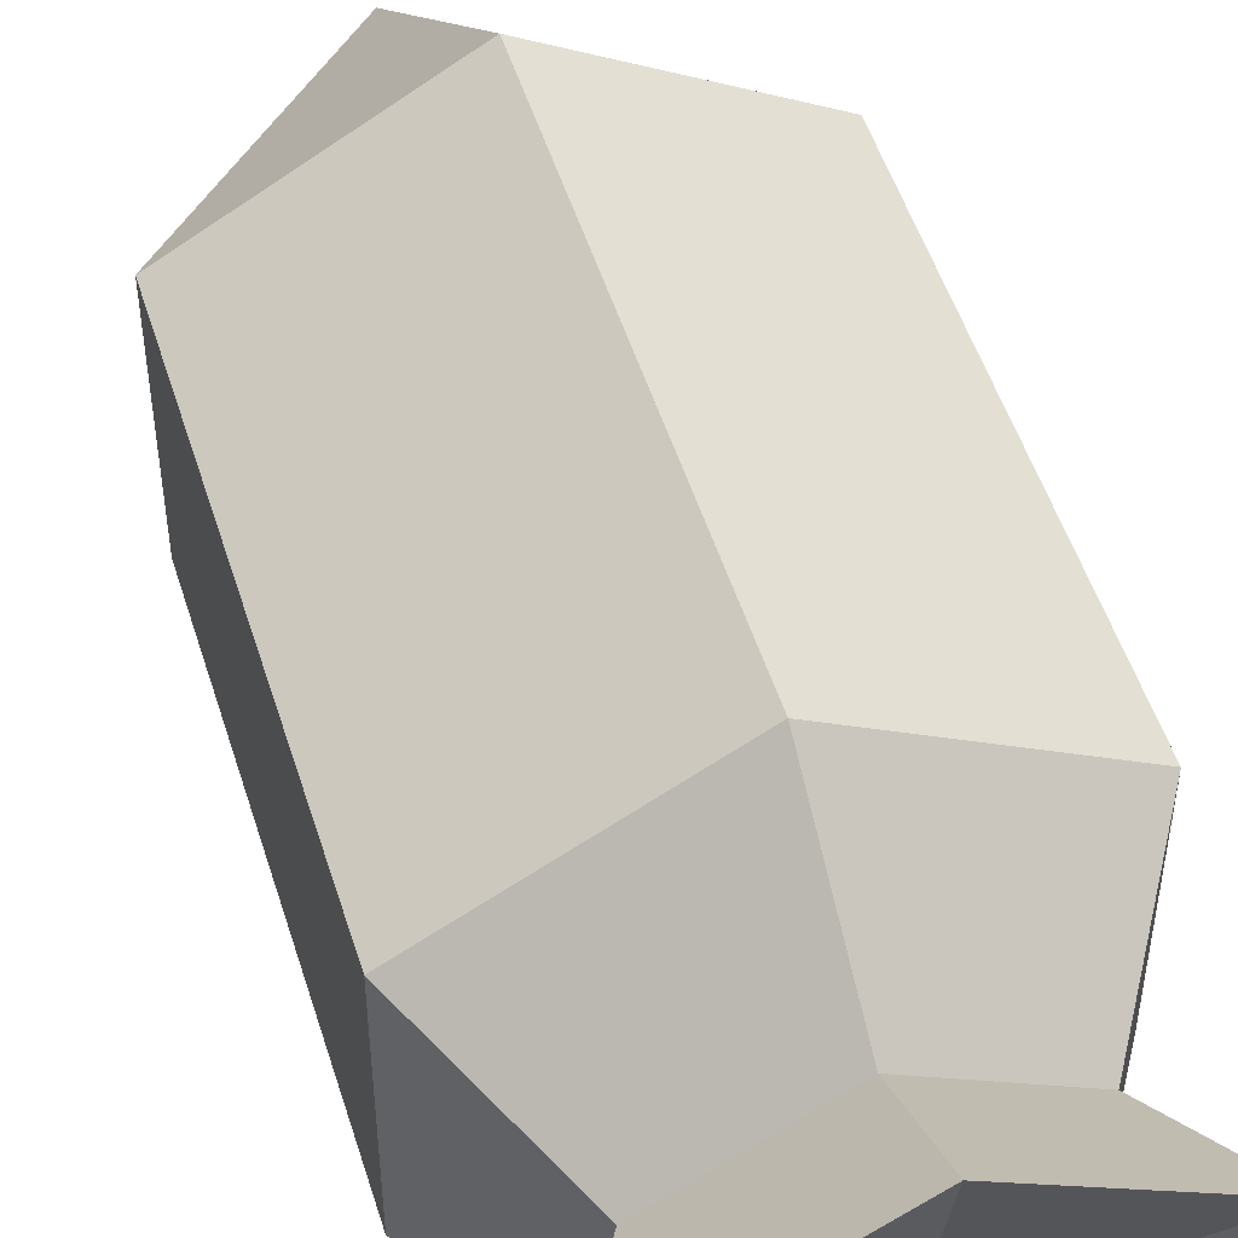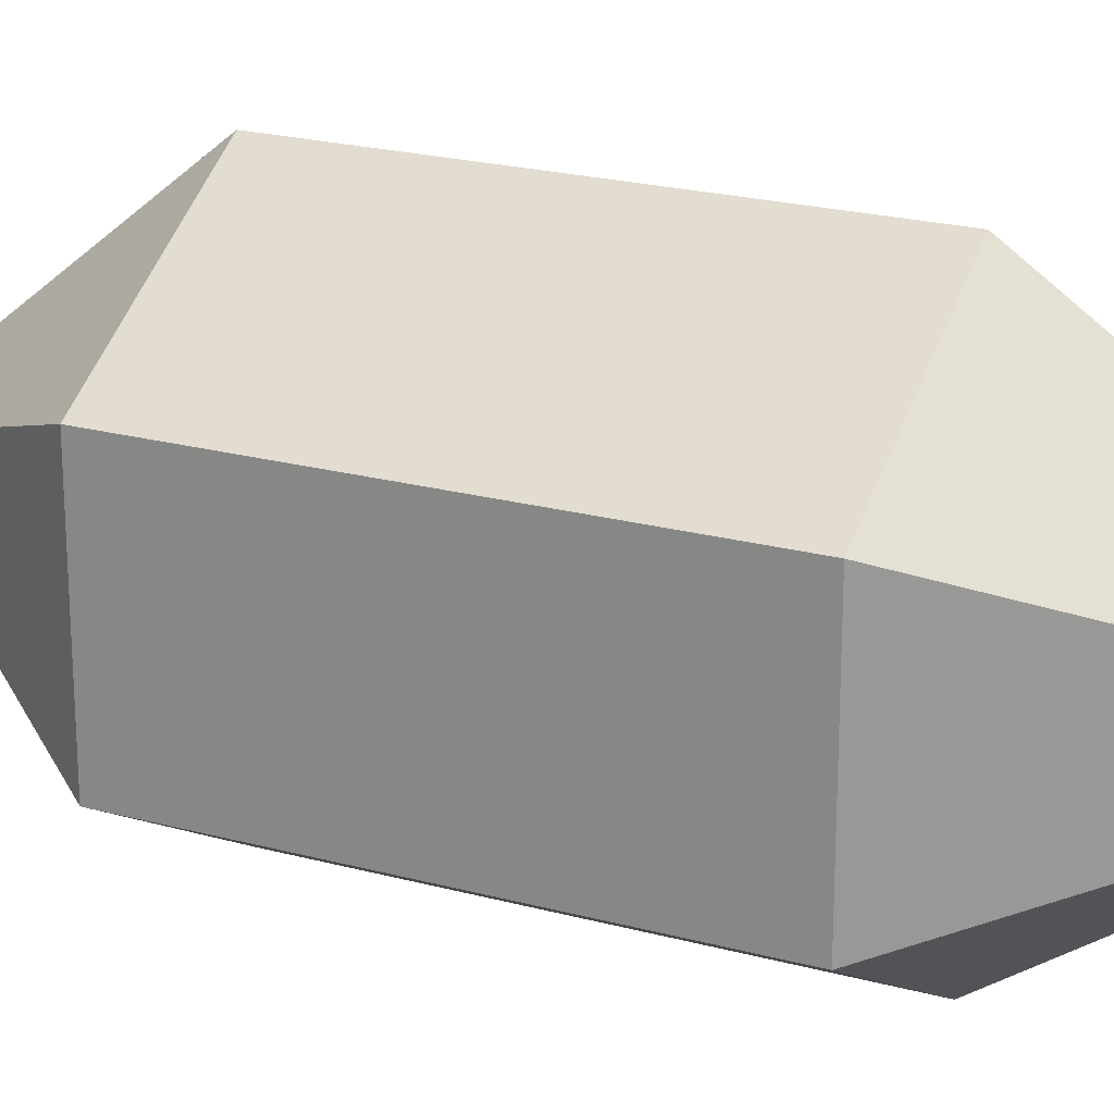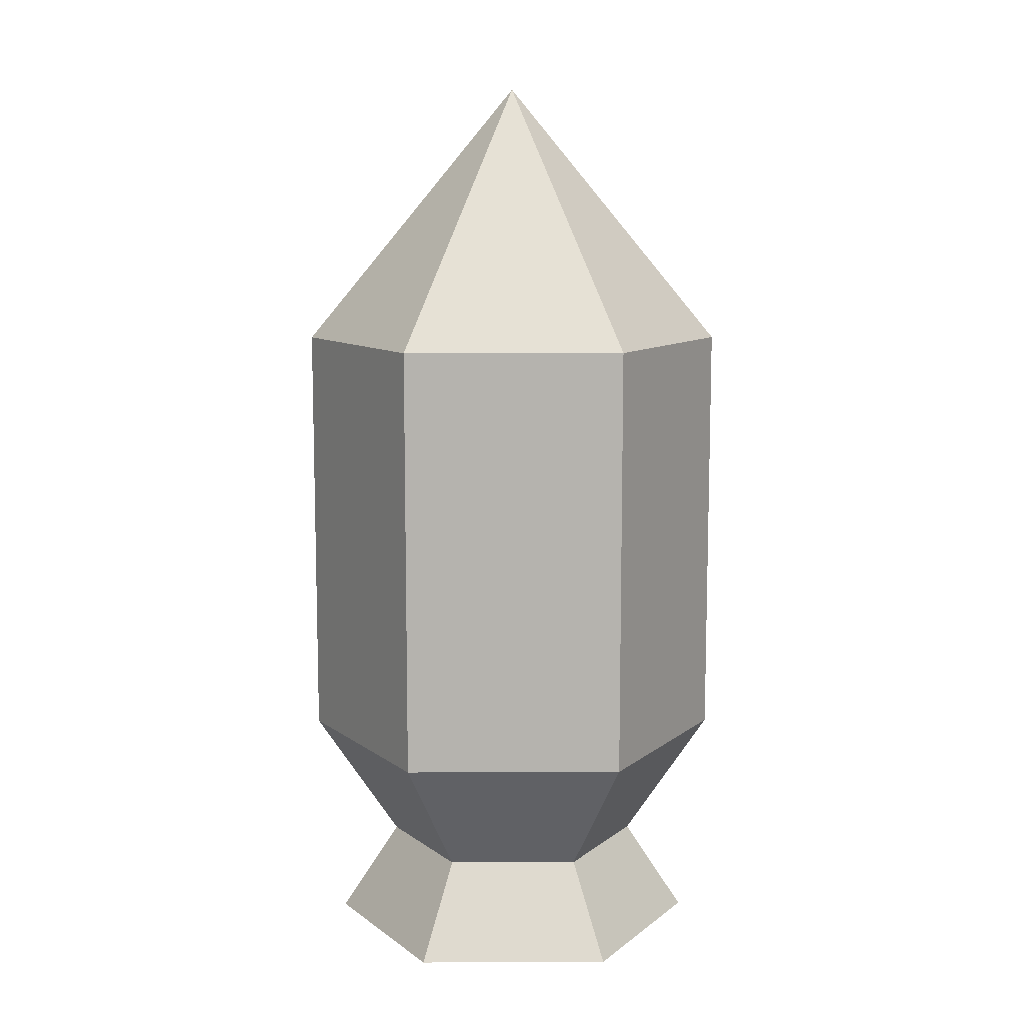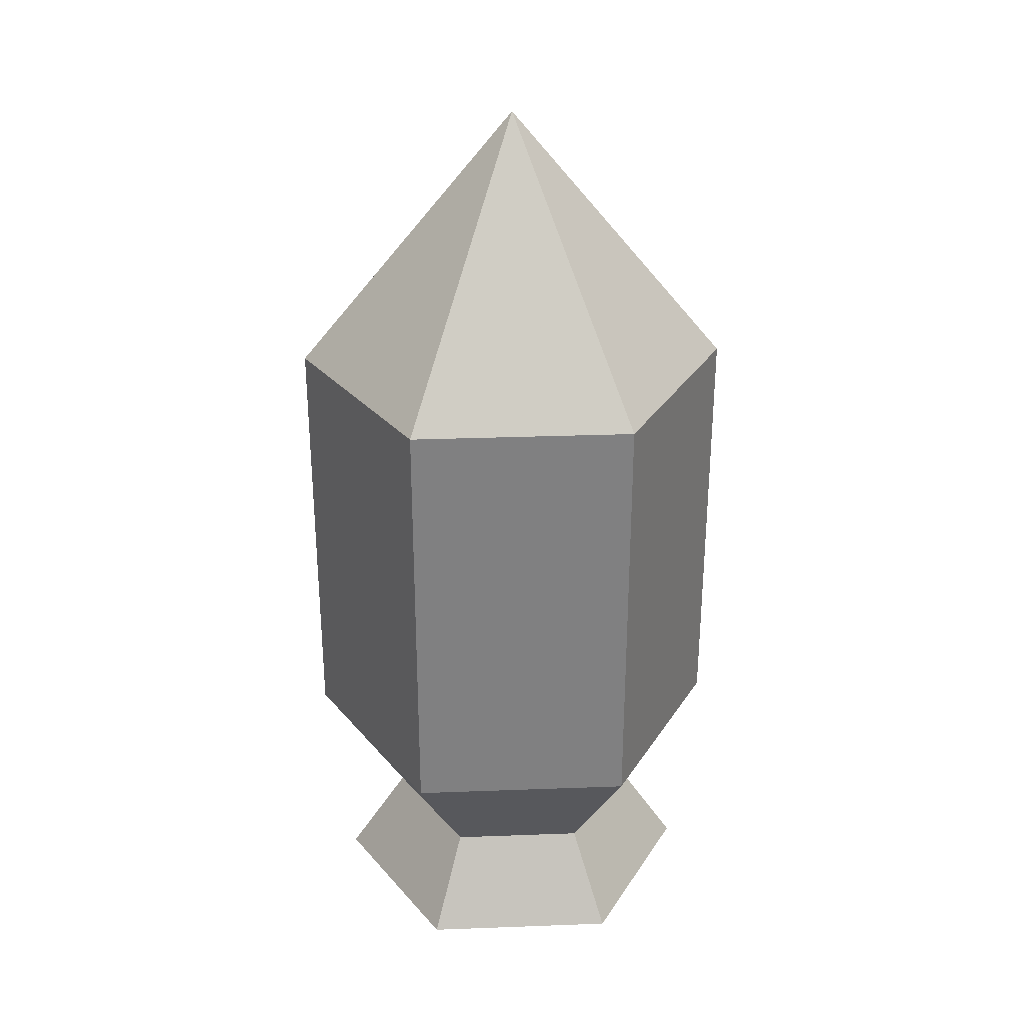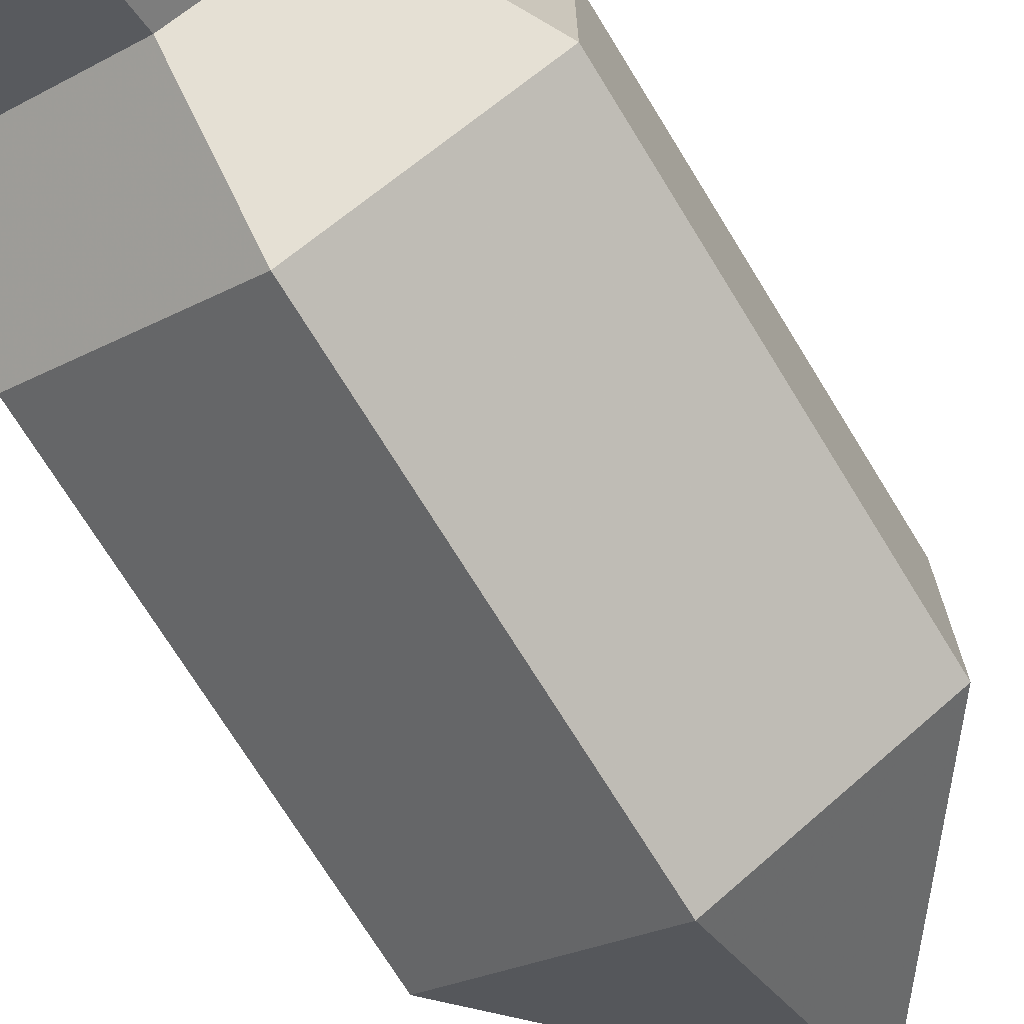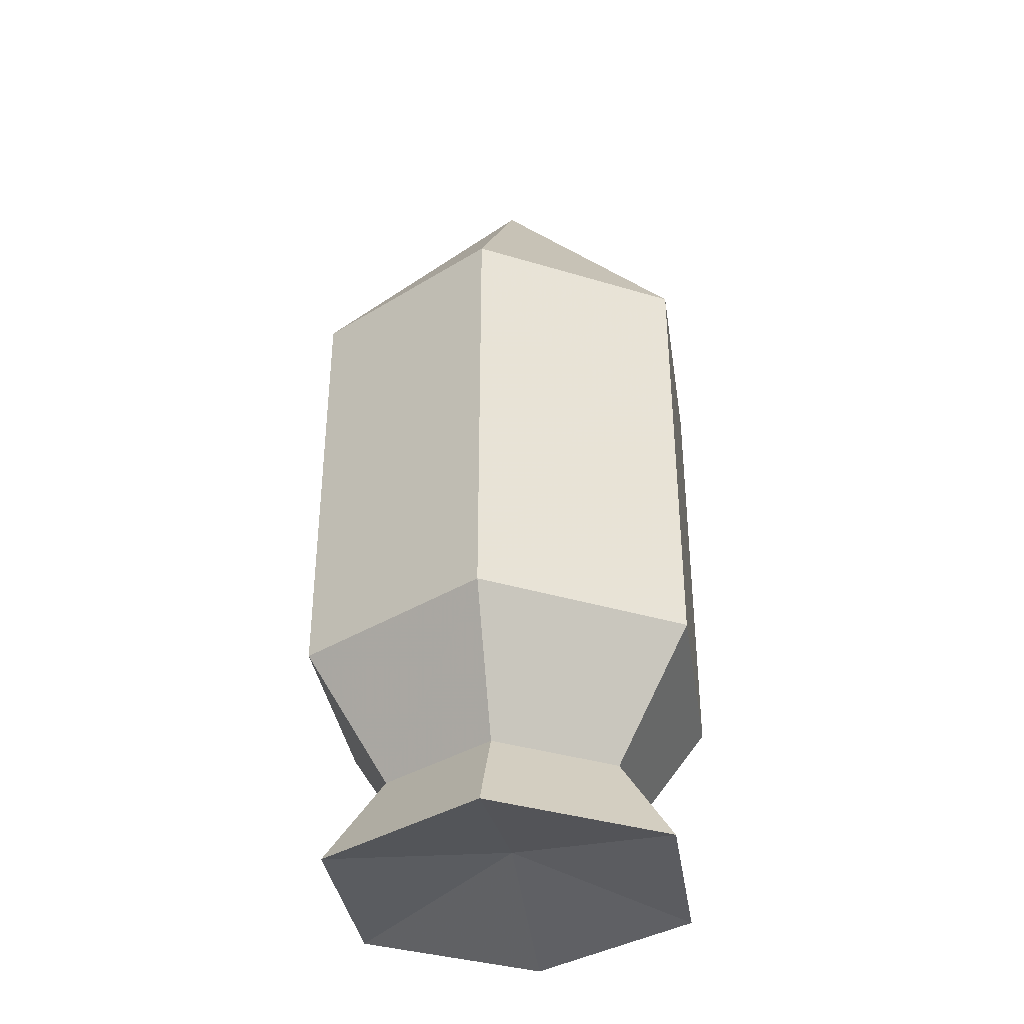
<metadata>
{"format":"obj","ext":"obj","renderer":"f3d","projection":"perspective","resolution":1024,"background":"white","views":[{"elev":51.2,"azim":-17.2,"up":"+Z"},{"elev":21.9,"azim":-64.6,"up":"+Z"},{"elev":10.1,"azim":-90.5,"up":"+Y"},{"elev":30.1,"azim":-33.1,"up":"+Y"},{"elev":-71.7,"azim":31.5,"up":"+Z"},{"elev":-36.8,"azim":128.6,"up":"+Y"}]}
</metadata>
<code>
o Cone
v 0 0.9368 -0.8777
v 0.7601 0.9368 -0.4388
v 0.7601 0.9368 0.4388
v 0 0.9368 0.8777
v -0.7601 0.9368 0.4388
v -0.7601 0.9368 -0.4388
v 0 1.998 0
v 0.7601 -0.8054 -0.4388
v 0.6676 -1.683 -0.3854
v 0 -0.8054 -0.8777
v 0.7601 -0.8054 0.4388
v 0 -0.8054 0.8777
v -0.7601 -0.8054 0.4388
v -0.7601 -0.8054 -0.4388
v 0.4586 -1.312 -0.2648
v 0 -1.312 -0.5295
v 0.4586 -1.312 0.2648
v 0 -1.312 0.5295
v -0.4586 -1.312 0.2648
v -0.4586 -1.312 -0.2648
v 0 -1.515 -0
v 0 -1.683 -0.7708
v 0.6676 -1.683 0.3854
v 0 -1.683 0.7708
v -0.6676 -1.683 0.3854
v -0.6676 -1.683 -0.3854
f 4 5 13 12
f 1 7 2
f 3 4 12 11
f 2 7 3
f 1 2 8 10
f 3 7 4
f 5 6 14 13
f 4 7 5
f 2 3 11 8
f 5 7 6
f 6 1 10 14
f 6 7 1
f 13 14 20 19
f 14 10 16 20
f 10 8 15 16
f 8 11 17 15
f 11 12 18 17
f 12 13 19 18
f 20 16 22 26
f 16 15 9 22
f 15 17 23 9
f 17 18 24 23
f 18 19 25 24
f 19 20 26 25
f 21 22 9
f 21 9 23
f 21 23 24
f 21 24 25
f 21 25 26
f 21 26 22

</code>
